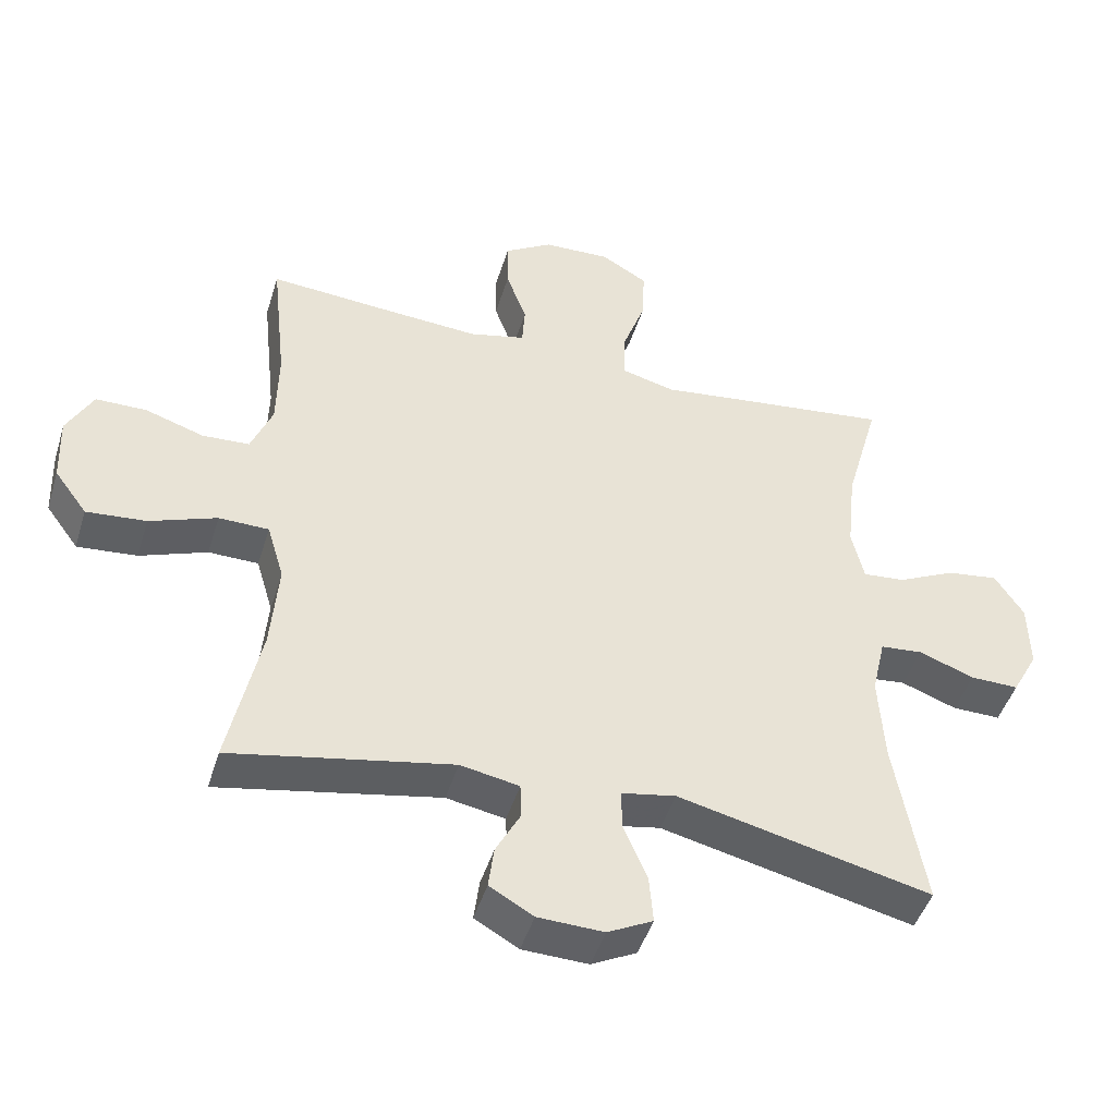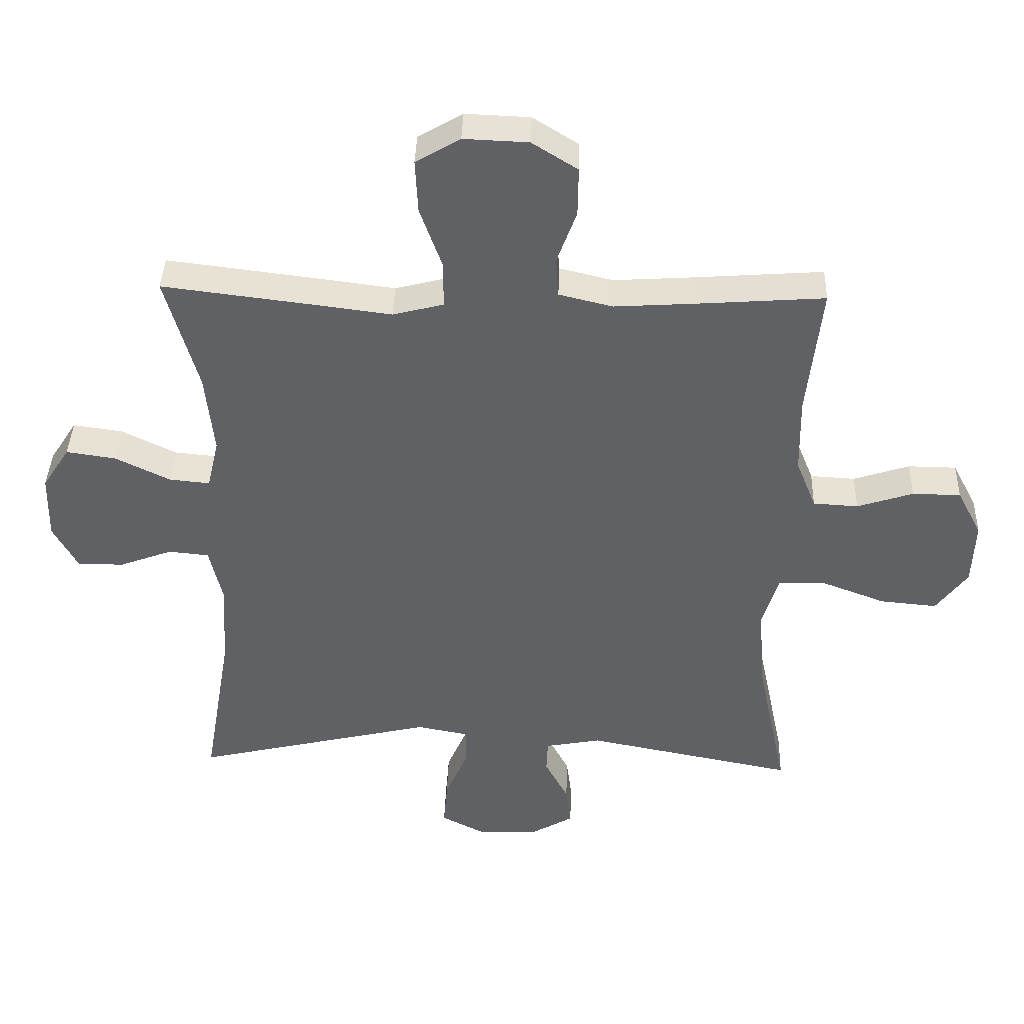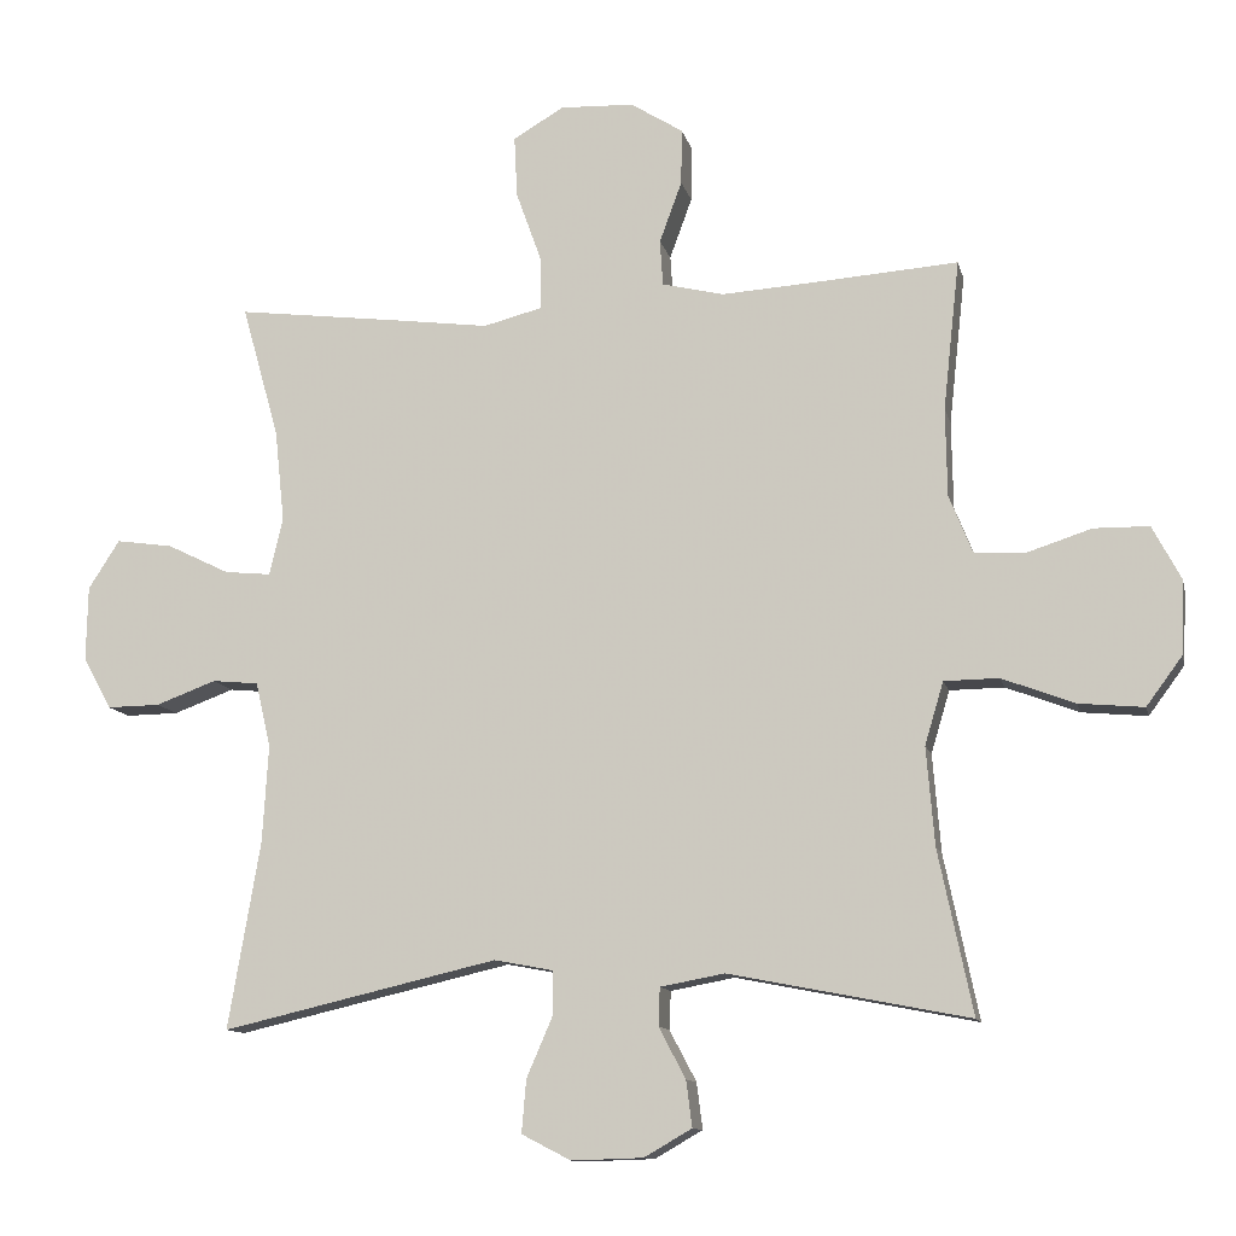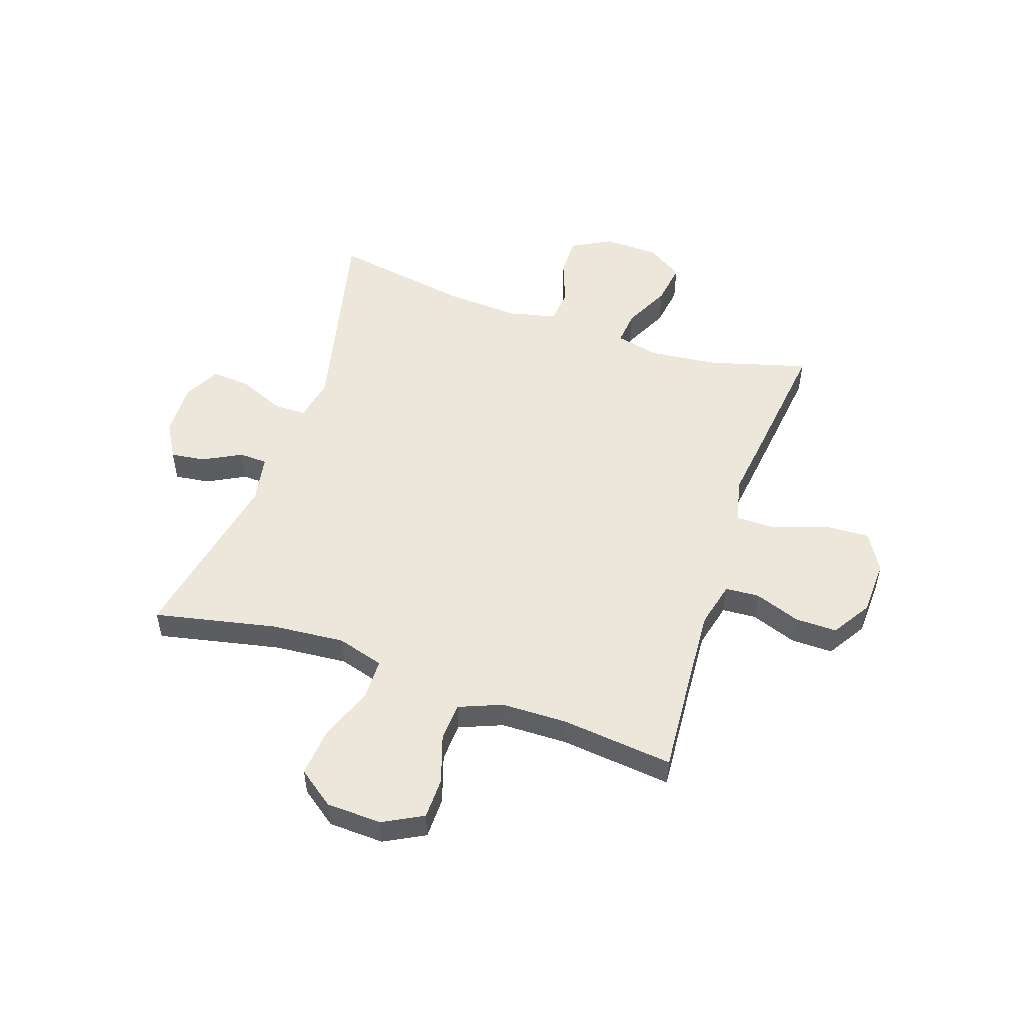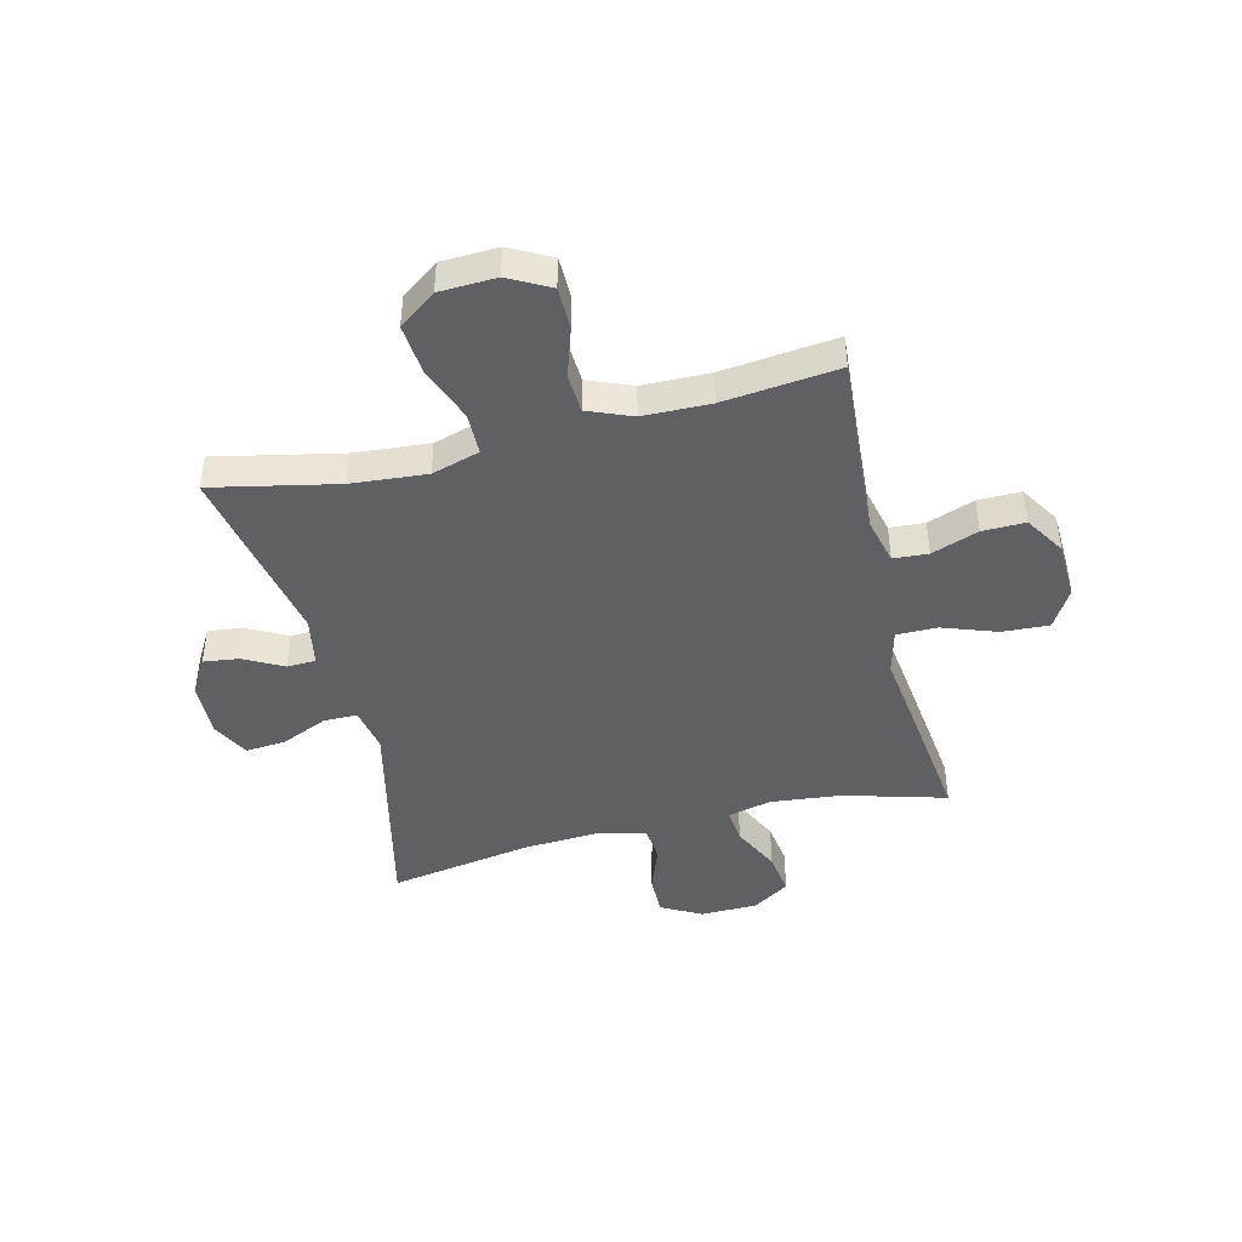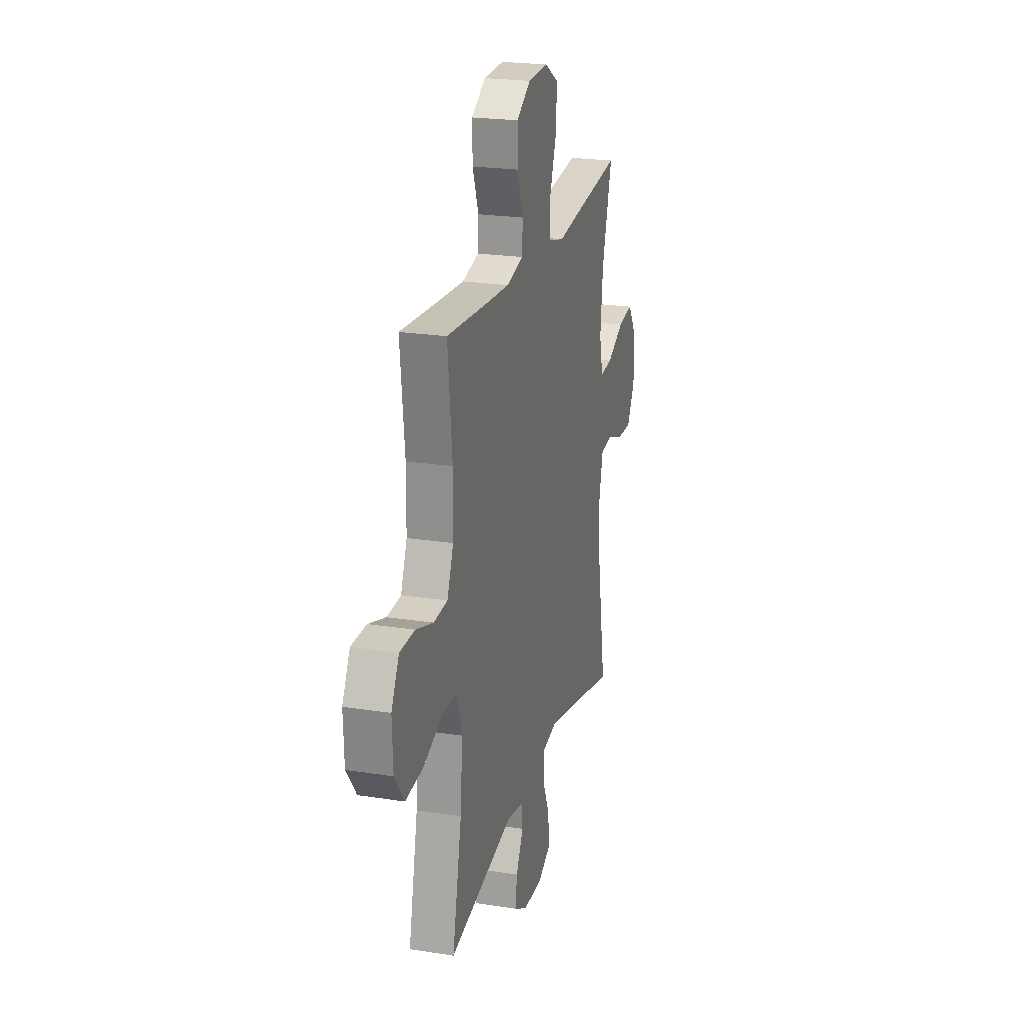
<metadata>
{"format":"obj","ext":"obj","renderer":"f3d","projection":"perspective","resolution":1024,"background":"white","views":[{"elev":-46.3,"azim":-16.9,"up":"+Z"},{"elev":39.6,"azim":-178.2,"up":"+Z"},{"elev":-11.5,"azim":-167.3,"up":"+Z"},{"elev":52.1,"azim":-71.3,"up":"+Y"},{"elev":-44.1,"azim":-76.2,"up":"+Y"},{"elev":22.5,"azim":-74.8,"up":"+Z"}]}
</metadata>
<code>
v -0.5 0.07 -0.5
v -0.454 0.07 -0.281
v -0.443 0.07 -0.149
v -0.468 0.07 -0.065
v -0.541 0.07 -0.064
v -0.639 0.07 -0.101
v -0.726 0.07 -0.109
v -0.774 0.07 -0.044
v -0.778 0.07 0.055
v -0.74 0.07 0.127
v -0.666 0.07 0.128
v -0.58 0.07 0.1
v -0.511 0.07 0.104
v -0.48 0.07 0.181
v -0.478 0.07 0.299
v -0.5 0.07 0.5
v -0.307 0.07 0.486
v -0.181 0.07 0.478
v -0.099 0.07 0.498
v -0.095 0.07 0.559
v -0.125 0.07 0.641
v -0.126 0.07 0.716
v -0.056 0.07 0.76
v 0.043 0.07 0.764
v 0.111 0.07 0.724
v 0.107 0.07 0.642
v 0.073 0.07 0.547
v 0.073 0.07 0.476
v 0.151 0.07 0.456
v 0.274 0.07 0.472
v 0.5 0.07 0.5
v 0.45 0.07 0.322
v 0.437 0.07 0.198
v 0.455 0.07 0.121
v 0.517 0.07 0.127
v 0.601 0.07 0.168
v 0.677 0.07 0.179
v 0.719 0.07 0.114
v 0.721 0.07 0.014
v 0.683 0.07 -0.056
v 0.612 0.07 -0.055
v 0.531 0.07 -0.025
v 0.469 0.07 -0.031
v 0.449 0.07 -0.118
v 0.457 0.07 -0.249
v 0.5 0.07 -0.5
v 0.13 0.07 -0.414
v 0.051 0.07 -0.429
v 0.051 0.07 -0.488
v 0.086 0.07 -0.569
v 0.092 0.07 -0.64
v 0.026 0.07 -0.674
v -0.07 0.07 -0.671
v -0.134 0.07 -0.634
v -0.126 0.07 -0.572
v -0.09 0.07 -0.504
v -0.092 0.07 -0.453
v -0.178 0.07 -0.437
v -0.5 0 -0.5
v -0.454 0 -0.281
v -0.443 0 -0.149
v -0.468 0 -0.065
v -0.541 0 -0.064
v -0.639 0 -0.101
v -0.726 0 -0.109
v -0.774 0 -0.044
v -0.778 0 0.055
v -0.74 0 0.127
v -0.666 0 0.128
v -0.58 0 0.1
v -0.511 0 0.104
v -0.48 0 0.181
v -0.478 0 0.299
v -0.5 0 0.5
v -0.307 0 0.486
v -0.181 0 0.478
v -0.099 0 0.498
v -0.095 0 0.559
v -0.125 0 0.641
v -0.126 0 0.716
v -0.056 0 0.76
v 0.043 0 0.764
v 0.111 0 0.724
v 0.107 0 0.642
v 0.073 0 0.547
v 0.073 0 0.476
v 0.151 0 0.456
v 0.274 0 0.472
v 0.5 0 0.5
v 0.45 0 0.322
v 0.437 0 0.198
v 0.455 0 0.121
v 0.517 0 0.127
v 0.601 0 0.168
v 0.677 0 0.179
v 0.719 0 0.114
v 0.721 0 0.014
v 0.683 0 -0.056
v 0.612 0 -0.055
v 0.531 0 -0.025
v 0.469 0 -0.031
v 0.449 0 -0.118
v 0.457 0 -0.249
v 0.5 0 -0.5
v 0.13 0 -0.414
v 0.051 0 -0.429
v 0.051 0 -0.488
v 0.086 0 -0.569
v 0.092 0 -0.64
v 0.026 0 -0.674
v -0.07 0 -0.671
v -0.134 0 -0.634
v -0.126 0 -0.572
v -0.09 0 -0.504
v -0.092 0 -0.453
v -0.178 0 -0.437
f 54 55 56
f 53 54 56
f 52 53 56
f 51 52 56
f 50 51 56
f 49 50 56
f 48 49 56 57
f 47 48 57 58
f 45 46 47
f 44 45 47 58
f 40 41 42
f 39 40 42
f 38 39 42
f 37 38 42
f 36 37 42
f 35 36 42
f 34 35 42 43
f 58 1 2
f 44 58 2
f 43 44 2
f 34 43 2
f 33 34 2
f 29 30 31 32
f 25 26 27
f 24 25 27
f 23 24 27
f 22 23 27
f 21 22 27
f 20 21 27
f 19 20 27 28
f 33 2 3
f 32 33 3
f 29 32 3
f 28 29 3
f 19 28 3
f 18 19 3
f 10 11 12
f 9 10 12
f 8 9 12
f 7 8 12
f 6 7 12
f 5 6 12
f 4 5 12 13
f 4 13 14
f 3 4 14
f 18 3 14
f 17 18 14
f 17 14 15
f 15 16 17
f 114 113 112
f 114 112 111
f 114 111 110
f 114 110 109
f 114 109 108
f 114 108 107
f 115 114 107 106
f 116 115 106 105
f 105 104 103
f 116 105 103 102
f 100 99 98
f 100 98 97
f 100 97 96
f 100 96 95
f 100 95 94
f 100 94 93
f 101 100 93 92
f 60 59 116
f 60 116 102
f 60 102 101
f 60 101 92
f 60 92 91
f 90 89 88 87
f 85 84 83
f 85 83 82
f 85 82 81
f 85 81 80
f 85 80 79
f 85 79 78
f 86 85 78 77
f 61 60 91
f 61 91 90
f 61 90 87
f 61 87 86
f 61 86 77
f 61 77 76
f 70 69 68
f 70 68 67
f 70 67 66
f 70 66 65
f 70 65 64
f 70 64 63
f 71 70 63 62
f 72 71 62
f 72 62 61
f 72 61 76
f 72 76 75
f 73 72 75
f 75 74 73
f 1 59 60 2
f 2 60 61 3
f 3 61 62 4
f 4 62 63 5
f 5 63 64 6
f 6 64 65 7
f 7 65 66 8
f 8 66 67 9
f 9 67 68 10
f 10 68 69 11
f 11 69 70 12
f 12 70 71 13
f 13 71 72 14
f 14 72 73 15
f 15 73 74 16
f 16 74 75 17
f 17 75 76 18
f 18 76 77 19
f 19 77 78 20
f 20 78 79 21
f 21 79 80 22
f 22 80 81 23
f 23 81 82 24
f 24 82 83 25
f 25 83 84 26
f 26 84 85 27
f 27 85 86 28
f 28 86 87 29
f 29 87 88 30
f 30 88 89 31
f 31 89 90 32
f 32 90 91 33
f 33 91 92 34
f 34 92 93 35
f 35 93 94 36
f 36 94 95 37
f 37 95 96 38
f 38 96 97 39
f 39 97 98 40
f 40 98 99 41
f 41 99 100 42
f 42 100 101 43
f 43 101 102 44
f 44 102 103 45
f 45 103 104 46
f 46 104 105 47
f 47 105 106 48
f 48 106 107 49
f 49 107 108 50
f 50 108 109 51
f 51 109 110 52
f 52 110 111 53
f 53 111 112 54
f 54 112 113 55
f 55 113 114 56
f 56 114 115 57
f 57 115 116 58
f 58 116 59 1

</code>
